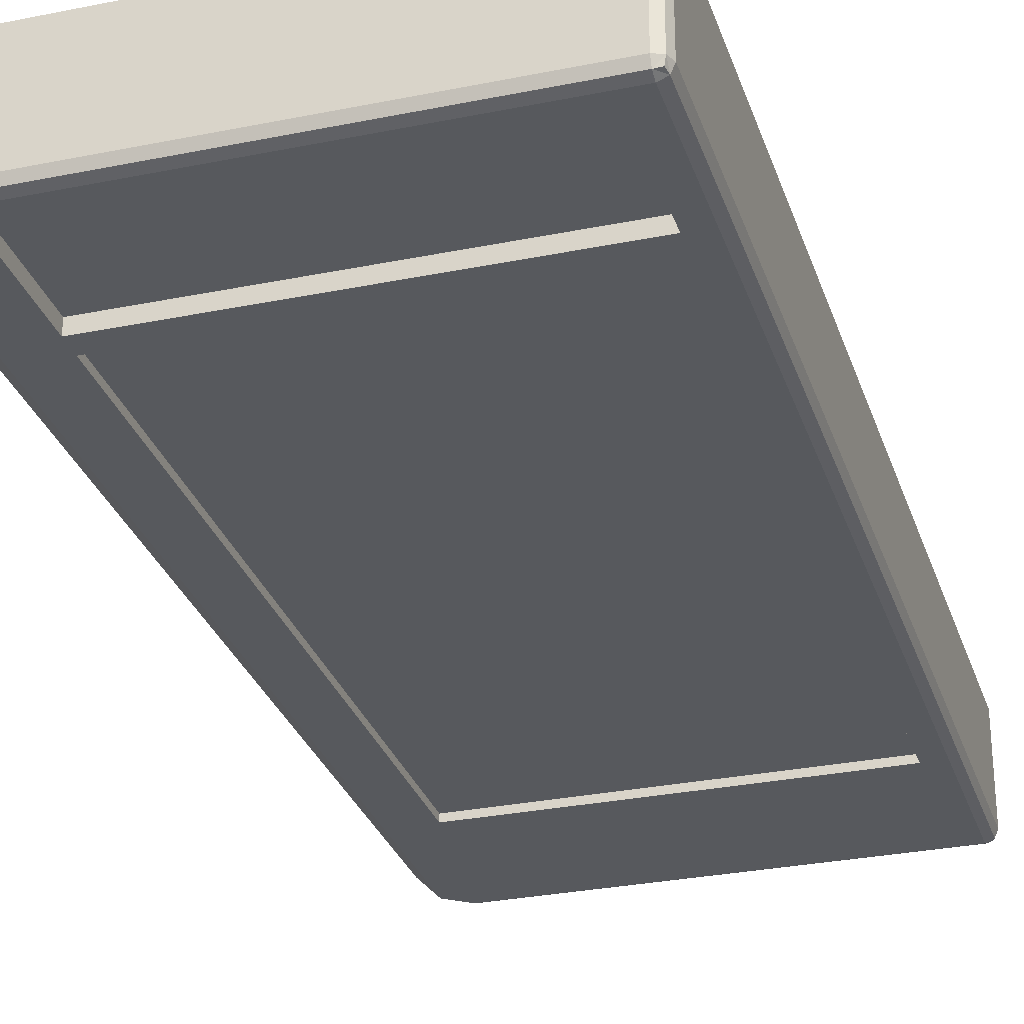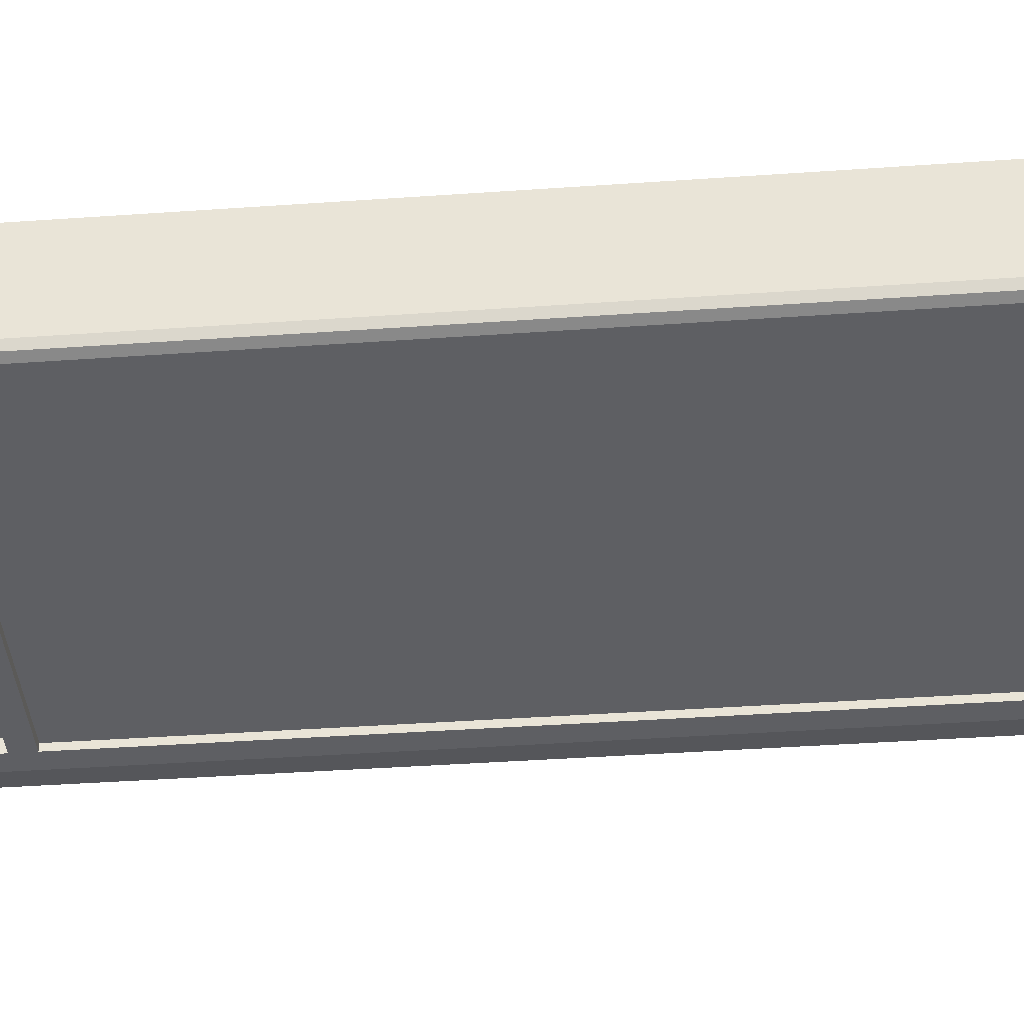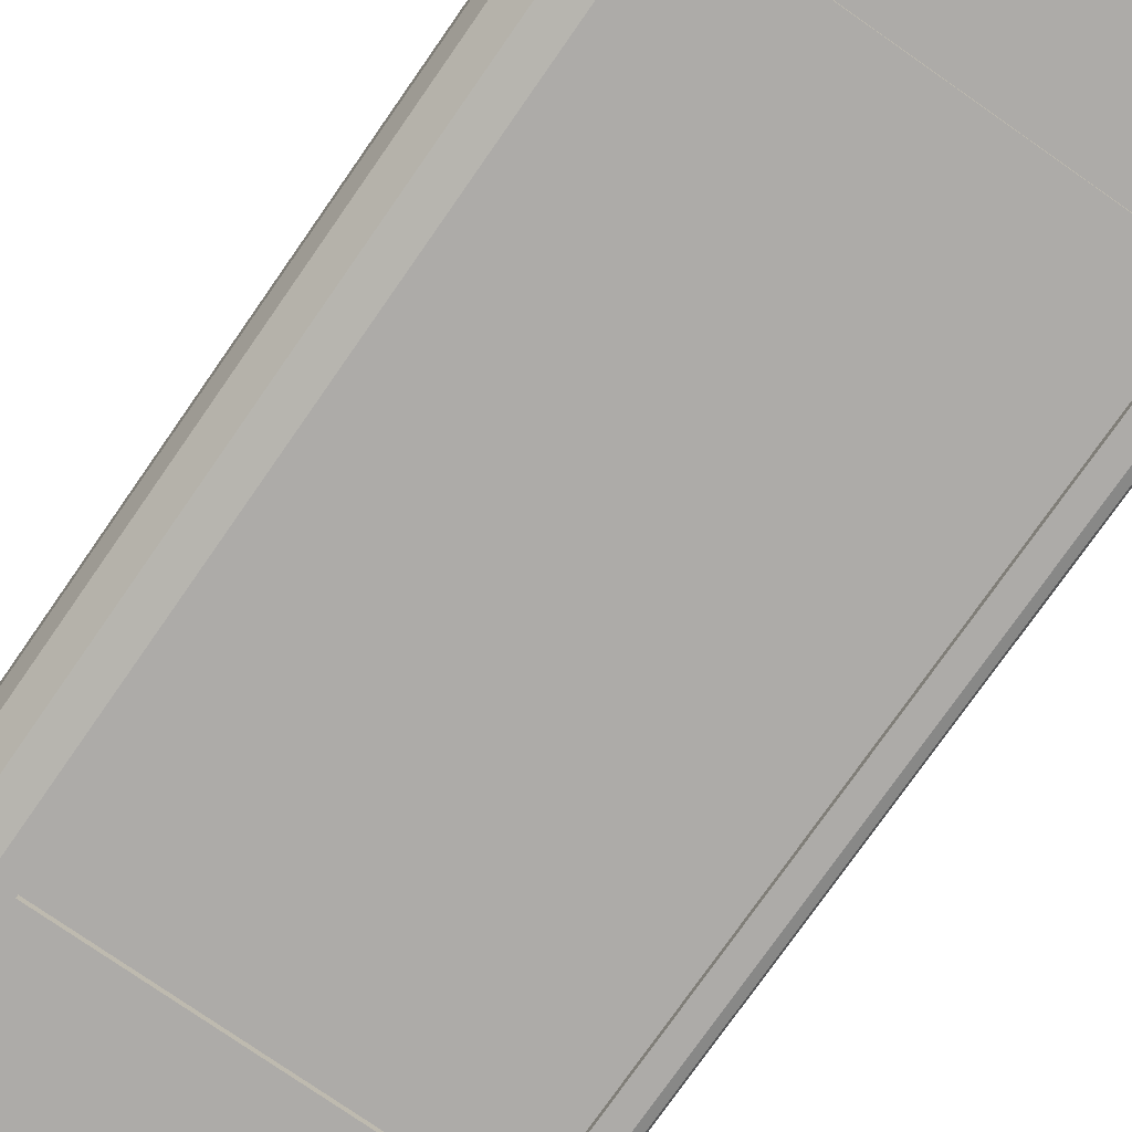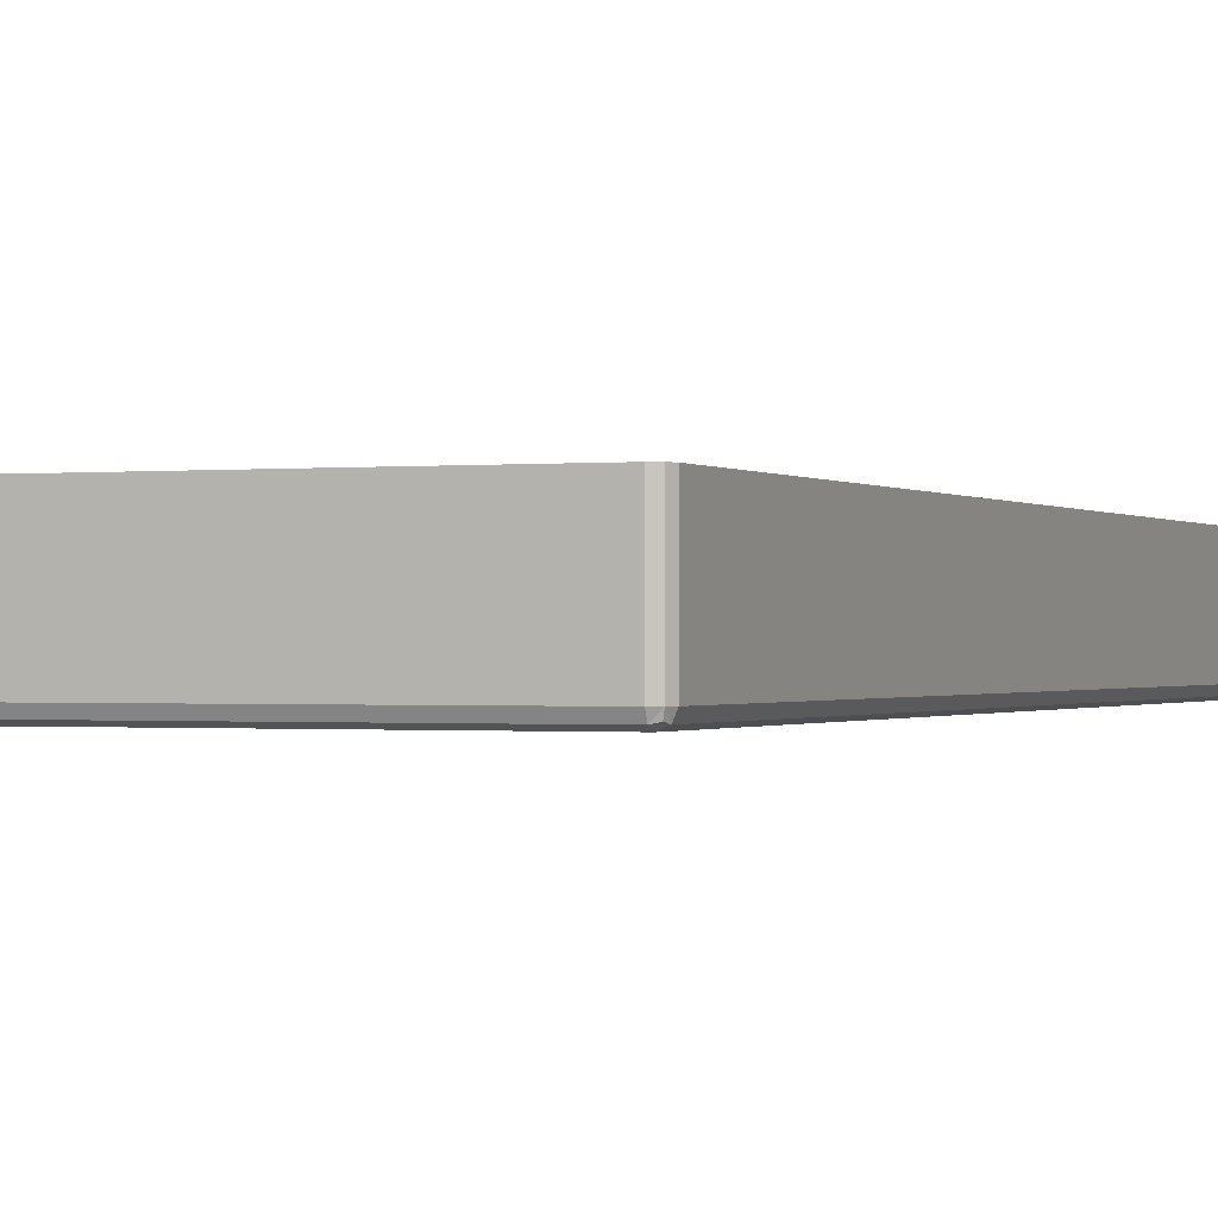
<metadata>
{"format":"obj","ext":"obj","renderer":"f3d","projection":"perspective","resolution":1024,"background":"white","views":[{"elev":-29.5,"azim":-163.3,"up":"+Y"},{"elev":-41.0,"azim":-85.1,"up":"+Y"},{"elev":-76.5,"azim":145.1,"up":"+Y"},{"elev":-0.5,"azim":-157.6,"up":"+Y"}]}
</metadata>
<code>
v 0.3407 -0.1995 0.009439
v 0.3407 -0.1808 0.009439
v 0.3435 -0.1808 0.01057
v 0.3435 -0.1808 0.01057
v 0.3435 -0.2007 0.01057
v 0.3407 -0.2003 0.009439
v 0.3435 -0.1808 0.01057
v 0.3407 -0.2003 0.009439
v 0.3407 -0.1995 0.009439
v 0.3435 -0.1808 0.01057
v 0.3446 -0.1808 0.01331
v 0.3446 -0.2008 0.01331
v 0.3446 -0.2008 0.01331
v 0.3435 -0.2007 0.01057
v 0.3435 -0.1808 0.01057
v 0.1791 -0.2208 0.37
v 0.1764 -0.2197 0.37
v 0.1764 -0.2197 0.0648
v 0.1764 -0.2197 0.0648
v 0.1791 -0.2208 0.0648
v 0.1791 -0.2208 0.37
v 0.1764 -0.2197 0.37
v 0.1752 -0.217 0.37
v 0.1752 -0.217 0.0648
v 0.1752 -0.217 0.0648
v 0.1764 -0.2197 0.0648
v 0.1764 -0.2197 0.37
v 0.1791 -0.217 0.3738
v 0.1791 -0.2197 0.3727
v 0.3244 -0.2197 0.3727
v 0.3244 -0.2197 0.3727
v 0.3241 -0.217 0.3738
v 0.1791 -0.217 0.3738
v 0.1791 -0.2197 0.3727
v 0.1791 -0.2208 0.37
v 0.3246 -0.2208 0.37
v 0.3246 -0.2208 0.37
v 0.3244 -0.2197 0.3727
v 0.1791 -0.2197 0.3727
v 0.1752 -0.217 0.37
v 0.1764 -0.217 0.3727
v 0.1764 -0.1808 0.3727
v 0.1764 -0.1808 0.3727
v 0.1752 -0.1808 0.37
v 0.1752 -0.217 0.37
v 0.1764 -0.217 0.3727
v 0.1791 -0.217 0.3738
v 0.1791 -0.1808 0.3738
v 0.1791 -0.1808 0.3738
v 0.1764 -0.1808 0.3727
v 0.1764 -0.217 0.3727
v 0.1791 -0.217 0.009439
v 0.1764 -0.217 0.01057
v 0.1764 -0.1808 0.01057
v 0.1764 -0.1808 0.01057
v 0.1791 -0.1808 0.009439
v 0.1791 -0.217 0.009439
v 0.1764 -0.217 0.01057
v 0.1752 -0.217 0.01331
v 0.1752 -0.1808 0.01331
v 0.1752 -0.1808 0.01331
v 0.1764 -0.1808 0.01057
v 0.1764 -0.217 0.01057
v 0.1791 -0.2208 0.01331
v 0.1791 -0.2197 0.01057
v 0.3244 -0.2197 0.01057
v 0.3244 -0.2197 0.01057
v 0.3246 -0.2208 0.01331
v 0.1791 -0.2208 0.01331
v 0.1791 -0.2197 0.01057
v 0.1791 -0.217 0.009439
v 0.3241 -0.217 0.009439
v 0.3241 -0.217 0.009439
v 0.3244 -0.2197 0.01057
v 0.1791 -0.2197 0.01057
v 0.3446 -0.1808 0.37
v 0.3435 -0.1808 0.3727
v 0.3435 -0.2007 0.3727
v 0.3435 -0.2007 0.3727
v 0.3446 -0.2008 0.37
v 0.3446 -0.1808 0.37
v 0.3435 -0.1808 0.3727
v 0.3407 -0.1808 0.3738
v 0.3407 -0.2003 0.3738
v 0.3407 -0.2003 0.3738
v 0.3435 -0.2007 0.3727
v 0.3435 -0.1808 0.3727
v 0.3446 -0.2008 0.37
v 0.3446 -0.2008 0.0648
v 0.3446 -0.1808 0.0648
v 0.3446 -0.1808 0.0648
v 0.3446 -0.1808 0.37
v 0.3446 -0.2008 0.37
v 0.1867 -0.2182 0.3141
v 0.1867 -0.2182 0.06912
v 0.317 -0.2182 0.06912
v 0.317 -0.2182 0.06912
v 0.317 -0.2182 0.3141
v 0.1867 -0.2182 0.3141
v 0.1752 -0.217 0.0648
v 0.1752 -0.217 0.37
v 0.1752 -0.1808 0.37
v 0.1752 -0.1808 0.37
v 0.1752 -0.1808 0.0648
v 0.1752 -0.217 0.0648
v 0.3446 -0.2008 0.37
v 0.3419 -0.2108 0.37
v 0.3419 -0.2108 0.0648
v 0.3419 -0.2108 0.0648
v 0.3446 -0.2008 0.0648
v 0.3446 -0.2008 0.37
v 0.3419 -0.2108 0.37
v 0.3346 -0.2182 0.37
v 0.3346 -0.2182 0.0648
v 0.3346 -0.2182 0.0648
v 0.3419 -0.2108 0.0648
v 0.3419 -0.2108 0.37
v 0.3346 -0.2182 0.37
v 0.3246 -0.2208 0.37
v 0.3246 -0.2208 0.0648
v 0.3246 -0.2208 0.0648
v 0.3346 -0.2182 0.0648
v 0.3346 -0.2182 0.37
v 0.3241 -0.217 0.3738
v 0.3407 -0.2003 0.3738
v 0.3407 -0.1808 0.3738
v 0.3407 -0.1808 0.3738
v 0.1791 -0.1808 0.3738
v 0.1791 -0.217 0.3738
v 0.3407 -0.1808 0.3738
v 0.1791 -0.217 0.3738
v 0.3241 -0.217 0.3738
v 0.3407 -0.1995 0.009439
v 0.3241 -0.217 0.009439
v 0.1791 -0.217 0.009439
v 0.1791 -0.217 0.009439
v 0.1791 -0.1808 0.009439
v 0.3407 -0.1808 0.009439
v 0.1791 -0.217 0.009439
v 0.3407 -0.1808 0.009439
v 0.3407 -0.1995 0.009439
v 0.3407 -0.1808 0.3738
v 0.3435 -0.1808 0.3727
v 0.3446 -0.1808 0.37
v 0.3446 -0.1808 0.37
v 0.3446 -0.1808 0.0648
v 0.1752 -0.1808 0.0648
v 0.1752 -0.1808 0.0648
v 0.1752 -0.1808 0.37
v 0.1764 -0.1808 0.3727
v 0.1764 -0.1808 0.3727
v 0.1791 -0.1808 0.3738
v 0.3407 -0.1808 0.3738
v 0.3407 -0.1808 0.3738
v 0.3446 -0.1808 0.37
v 0.1752 -0.1808 0.0648
v 0.1752 -0.1808 0.0648
v 0.1764 -0.1808 0.3727
v 0.3407 -0.1808 0.3738
v 0.3407 -0.2003 0.009439
v 0.3435 -0.2007 0.01057
v 0.3409 -0.2102 0.01057
v 0.3409 -0.2102 0.01057
v 0.3384 -0.2088 0.009439
v 0.3407 -0.2003 0.009439
v 0.3435 -0.2007 0.01057
v 0.3446 -0.2008 0.01331
v 0.3419 -0.2108 0.01331
v 0.3419 -0.2108 0.01331
v 0.3409 -0.2102 0.01057
v 0.3435 -0.2007 0.01057
v 0.3446 -0.2008 0.37
v 0.3435 -0.2007 0.3727
v 0.3409 -0.2102 0.3727
v 0.3409 -0.2102 0.3727
v 0.3419 -0.2108 0.37
v 0.3446 -0.2008 0.37
v 0.3435 -0.2007 0.3727
v 0.3407 -0.2003 0.3738
v 0.3384 -0.2088 0.3738
v 0.3384 -0.2088 0.3738
v 0.3409 -0.2102 0.3727
v 0.3435 -0.2007 0.3727
v 0.3419 -0.2108 0.37
v 0.3409 -0.2102 0.3727
v 0.334 -0.2171 0.3727
v 0.334 -0.2171 0.3727
v 0.3346 -0.2182 0.37
v 0.3419 -0.2108 0.37
v 0.3409 -0.2102 0.3727
v 0.3384 -0.2088 0.3738
v 0.3326 -0.2147 0.3738
v 0.3326 -0.2147 0.3738
v 0.334 -0.2171 0.3727
v 0.3409 -0.2102 0.3727
v 0.3384 -0.2088 0.009439
v 0.3409 -0.2102 0.01057
v 0.334 -0.2171 0.01057
v 0.334 -0.2171 0.01057
v 0.3326 -0.2147 0.009439
v 0.3384 -0.2088 0.009439
v 0.3409 -0.2102 0.01057
v 0.3419 -0.2108 0.01331
v 0.3346 -0.2182 0.01331
v 0.3346 -0.2182 0.01331
v 0.334 -0.2171 0.01057
v 0.3409 -0.2102 0.01057
v 0.3241 -0.217 0.3738
v 0.3244 -0.2197 0.3727
v 0.334 -0.2171 0.3727
v 0.334 -0.2171 0.3727
v 0.3326 -0.2147 0.3738
v 0.3241 -0.217 0.3738
v 0.3244 -0.2197 0.3727
v 0.3246 -0.2208 0.37
v 0.3346 -0.2182 0.37
v 0.3346 -0.2182 0.37
v 0.334 -0.2171 0.3727
v 0.3244 -0.2197 0.3727
v 0.3246 -0.2208 0.01331
v 0.3244 -0.2197 0.01057
v 0.334 -0.2171 0.01057
v 0.334 -0.2171 0.01057
v 0.3346 -0.2182 0.01331
v 0.3246 -0.2208 0.01331
v 0.3244 -0.2197 0.01057
v 0.3241 -0.217 0.009439
v 0.3326 -0.2147 0.009439
v 0.3326 -0.2147 0.009439
v 0.334 -0.2171 0.01057
v 0.3244 -0.2197 0.01057
v 0.1764 -0.217 0.3727
v 0.1752 -0.217 0.37
v 0.1764 -0.2197 0.37
v 0.1764 -0.2197 0.37
v 0.1769 -0.2192 0.3722
v 0.1764 -0.217 0.3727
v 0.1764 -0.2197 0.37
v 0.1791 -0.2208 0.37
v 0.1791 -0.2197 0.3727
v 0.1791 -0.2197 0.3727
v 0.1769 -0.2192 0.3722
v 0.1764 -0.2197 0.37
v 0.1791 -0.2197 0.3727
v 0.1791 -0.217 0.3738
v 0.1764 -0.217 0.3727
v 0.1764 -0.217 0.3727
v 0.1769 -0.2192 0.3722
v 0.1791 -0.2197 0.3727
v 0.1791 -0.2197 0.01057
v 0.1791 -0.2208 0.01331
v 0.1764 -0.2197 0.01331
v 0.1764 -0.2197 0.01331
v 0.1769 -0.2192 0.01107
v 0.1791 -0.2197 0.01057
v 0.1764 -0.2197 0.01331
v 0.1752 -0.217 0.01331
v 0.1764 -0.217 0.01057
v 0.1764 -0.217 0.01057
v 0.1769 -0.2192 0.01107
v 0.1764 -0.2197 0.01331
v 0.1764 -0.217 0.01057
v 0.1791 -0.217 0.009439
v 0.1791 -0.2197 0.01057
v 0.1791 -0.2197 0.01057
v 0.1769 -0.2192 0.01107
v 0.1764 -0.217 0.01057
v 0.3407 -0.2003 0.3738
v 0.3241 -0.217 0.3738
v 0.3326 -0.2147 0.3738
v 0.3326 -0.2147 0.3738
v 0.3384 -0.2088 0.3738
v 0.3407 -0.2003 0.3738
v 0.3326 -0.2147 0.009439
v 0.3241 -0.217 0.009439
v 0.3407 -0.1995 0.009439
v 0.3407 -0.1995 0.009439
v 0.3407 -0.2003 0.009439
v 0.3384 -0.2088 0.009439
v 0.3407 -0.1995 0.009439
v 0.3384 -0.2088 0.009439
v 0.3326 -0.2147 0.009439
v 0.1791 -0.2208 0.0648
v 0.1764 -0.2197 0.0648
v 0.1764 -0.2197 0.01331
v 0.1764 -0.2197 0.01331
v 0.1791 -0.2208 0.01331
v 0.1791 -0.2208 0.0648
v 0.317 -0.2161 0.06148
v 0.1867 -0.2161 0.06148
v 0.1867 -0.2161 0.02317
v 0.1867 -0.2161 0.02317
v 0.317 -0.2161 0.02317
v 0.317 -0.2161 0.06148
v 0.3346 -0.2182 0.0648
v 0.3246 -0.2208 0.0648
v 0.3246 -0.2208 0.01331
v 0.3246 -0.2208 0.01331
v 0.3346 -0.2182 0.01331
v 0.3346 -0.2182 0.0648
v 0.3419 -0.2108 0.0648
v 0.3346 -0.2182 0.0648
v 0.3346 -0.2182 0.01331
v 0.3346 -0.2182 0.01331
v 0.3419 -0.2108 0.01331
v 0.3419 -0.2108 0.0648
v 0.3446 -0.2008 0.0648
v 0.3419 -0.2108 0.0648
v 0.3419 -0.2108 0.01331
v 0.3419 -0.2108 0.01331
v 0.3446 -0.2008 0.01331
v 0.3446 -0.2008 0.0648
v 0.3446 -0.1808 0.0648
v 0.3446 -0.2008 0.0648
v 0.3446 -0.2008 0.01331
v 0.3446 -0.2008 0.01331
v 0.3446 -0.1808 0.01331
v 0.3446 -0.1808 0.0648
v 0.1752 -0.1808 0.01331
v 0.1752 -0.1808 0.0648
v 0.3446 -0.1808 0.0648
v 0.3446 -0.1808 0.0648
v 0.3446 -0.1808 0.01331
v 0.3435 -0.1808 0.01057
v 0.3435 -0.1808 0.01057
v 0.3407 -0.1808 0.009439
v 0.1791 -0.1808 0.009439
v 0.1791 -0.1808 0.009439
v 0.1764 -0.1808 0.01057
v 0.1752 -0.1808 0.01331
v 0.1752 -0.1808 0.01331
v 0.3446 -0.1808 0.0648
v 0.3435 -0.1808 0.01057
v 0.3435 -0.1808 0.01057
v 0.1791 -0.1808 0.009439
v 0.1752 -0.1808 0.01331
v 0.1752 -0.217 0.01331
v 0.1752 -0.217 0.0648
v 0.1752 -0.1808 0.0648
v 0.1752 -0.1808 0.0648
v 0.1752 -0.1808 0.01331
v 0.1752 -0.217 0.01331
v 0.1764 -0.2197 0.0648
v 0.1752 -0.217 0.0648
v 0.1752 -0.217 0.01331
v 0.1752 -0.217 0.01331
v 0.1764 -0.2197 0.01331
v 0.1764 -0.2197 0.0648
v 0.3246 -0.2208 0.0648
v 0.1791 -0.2208 0.0648
v 0.1867 -0.2208 0.06148
v 0.1867 -0.2208 0.06148
v 0.317 -0.2208 0.06148
v 0.3246 -0.2208 0.0648
v 0.1791 -0.2208 0.0648
v 0.1791 -0.2208 0.01331
v 0.1867 -0.2208 0.02317
v 0.1867 -0.2208 0.02317
v 0.1867 -0.2208 0.06148
v 0.1791 -0.2208 0.0648
v 0.1791 -0.2208 0.01331
v 0.3246 -0.2208 0.01331
v 0.317 -0.2208 0.02317
v 0.317 -0.2208 0.02317
v 0.1867 -0.2208 0.02317
v 0.1791 -0.2208 0.01331
v 0.3246 -0.2208 0.01331
v 0.3246 -0.2208 0.0648
v 0.317 -0.2208 0.06148
v 0.317 -0.2208 0.06148
v 0.317 -0.2208 0.02317
v 0.3246 -0.2208 0.01331
v 0.317 -0.2208 0.06148
v 0.1867 -0.2208 0.06148
v 0.1867 -0.2161 0.06148
v 0.1867 -0.2161 0.06148
v 0.317 -0.2161 0.06148
v 0.317 -0.2208 0.06148
v 0.1867 -0.2208 0.06148
v 0.1867 -0.2208 0.02317
v 0.1867 -0.2161 0.02317
v 0.1867 -0.2161 0.02317
v 0.1867 -0.2161 0.06148
v 0.1867 -0.2208 0.06148
v 0.1867 -0.2208 0.02317
v 0.317 -0.2208 0.02317
v 0.317 -0.2161 0.02317
v 0.317 -0.2161 0.02317
v 0.1867 -0.2161 0.02317
v 0.1867 -0.2208 0.02317
v 0.317 -0.2208 0.02317
v 0.317 -0.2208 0.06148
v 0.317 -0.2161 0.06148
v 0.317 -0.2161 0.06148
v 0.317 -0.2161 0.02317
v 0.317 -0.2208 0.02317
v 0.1791 -0.2208 0.37
v 0.1791 -0.2208 0.0648
v 0.1867 -0.2208 0.06912
v 0.1867 -0.2208 0.06912
v 0.1867 -0.2208 0.3141
v 0.1791 -0.2208 0.37
v 0.1791 -0.2208 0.0648
v 0.3246 -0.2208 0.0648
v 0.317 -0.2208 0.06912
v 0.317 -0.2208 0.06912
v 0.1867 -0.2208 0.06912
v 0.1791 -0.2208 0.0648
v 0.3246 -0.2208 0.0648
v 0.3246 -0.2208 0.37
v 0.317 -0.2208 0.3141
v 0.317 -0.2208 0.3141
v 0.317 -0.2208 0.06912
v 0.3246 -0.2208 0.0648
v 0.3246 -0.2208 0.37
v 0.1791 -0.2208 0.37
v 0.1867 -0.2208 0.3141
v 0.1867 -0.2208 0.3141
v 0.317 -0.2208 0.3141
v 0.3246 -0.2208 0.37
v 0.1867 -0.2208 0.3141
v 0.1867 -0.2208 0.06912
v 0.1867 -0.2182 0.06912
v 0.1867 -0.2182 0.06912
v 0.1867 -0.2182 0.3141
v 0.1867 -0.2208 0.3141
v 0.1867 -0.2208 0.06912
v 0.317 -0.2208 0.06912
v 0.317 -0.2182 0.06912
v 0.317 -0.2182 0.06912
v 0.1867 -0.2182 0.06912
v 0.1867 -0.2208 0.06912
v 0.317 -0.2208 0.06912
v 0.317 -0.2208 0.3141
v 0.317 -0.2182 0.3141
v 0.317 -0.2182 0.3141
v 0.317 -0.2182 0.06912
v 0.317 -0.2208 0.06912
v 0.317 -0.2208 0.3141
v 0.1867 -0.2208 0.3141
v 0.1867 -0.2182 0.3141
v 0.1867 -0.2182 0.3141
v 0.317 -0.2182 0.3141
v 0.317 -0.2208 0.3141
f 1 2 3
f 4 5 6
f 7 8 9
f 10 11 12
f 13 14 15
f 16 17 18
f 19 20 21
f 22 23 24
f 25 26 27
f 28 29 30
f 31 32 33
f 34 35 36
f 37 38 39
f 40 41 42
f 43 44 45
f 46 47 48
f 49 50 51
f 52 53 54
f 55 56 57
f 58 59 60
f 61 62 63
f 64 65 66
f 67 68 69
f 70 71 72
f 73 74 75
f 76 77 78
f 79 80 81
f 82 83 84
f 85 86 87
f 88 89 90
f 91 92 93
f 94 95 96
f 97 98 99
f 100 101 102
f 103 104 105
f 106 107 108
f 109 110 111
f 112 113 114
f 115 116 117
f 118 119 120
f 121 122 123
f 124 125 126
f 127 128 129
f 130 131 132
f 133 134 135
f 136 137 138
f 139 140 141
f 142 143 144
f 145 146 147
f 148 149 150
f 151 152 153
f 154 155 156
f 157 158 159
f 160 161 162
f 163 164 165
f 166 167 168
f 169 170 171
f 172 173 174
f 175 176 177
f 178 179 180
f 181 182 183
f 184 185 186
f 187 188 189
f 190 191 192
f 193 194 195
f 196 197 198
f 199 200 201
f 202 203 204
f 205 206 207
f 208 209 210
f 211 212 213
f 214 215 216
f 217 218 219
f 220 221 222
f 223 224 225
f 226 227 228
f 229 230 231
f 232 233 234
f 235 236 237
f 238 239 240
f 241 242 243
f 244 245 246
f 247 248 249
f 250 251 252
f 253 254 255
f 256 257 258
f 259 260 261
f 262 263 264
f 265 266 267
f 268 269 270
f 271 272 273
f 274 275 276
f 277 278 279
f 280 281 282
f 283 284 285
f 286 287 288
f 289 290 291
f 292 293 294
f 295 296 297
f 298 299 300
f 301 302 303
f 304 305 306
f 307 308 309
f 310 311 312
f 313 314 315
f 316 317 318
f 319 320 321
f 322 323 324
f 325 326 327
f 328 329 330
f 331 332 333
f 334 335 336
f 337 338 339
f 340 341 342
f 343 344 345
f 346 347 348
f 349 350 351
f 352 353 354
f 355 356 357
f 358 359 360
f 361 362 363
f 364 365 366
f 367 368 369
f 370 371 372
f 373 374 375
f 376 377 378
f 379 380 381
f 382 383 384
f 385 386 387
f 388 389 390
f 391 392 393
f 394 395 396
f 397 398 399
f 400 401 402
f 403 404 405
f 406 407 408
f 409 410 411
f 412 413 414
f 415 416 417
f 418 419 420
f 421 422 423
f 424 425 426
f 427 428 429
f 430 431 432
f 433 434 435
f 436 437 438
f 439 440 441
f 442 443 444

</code>
